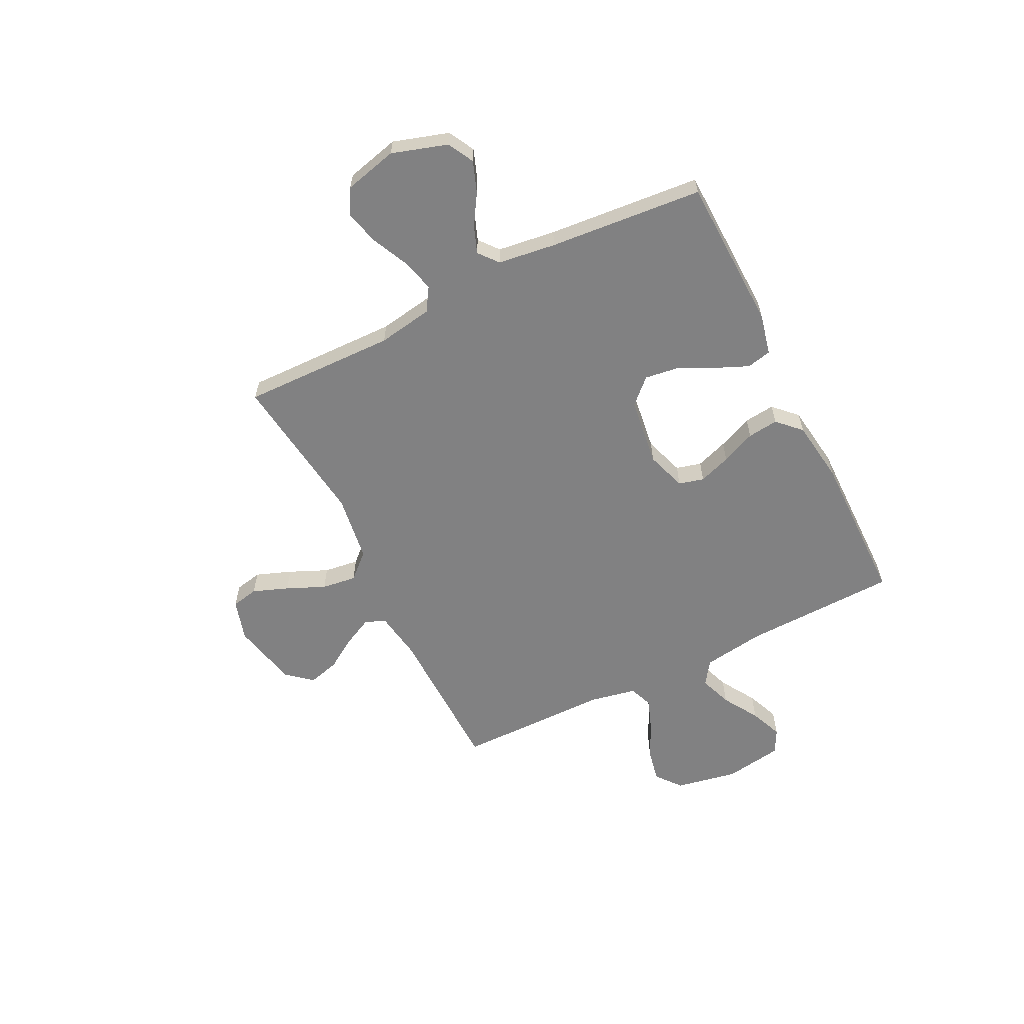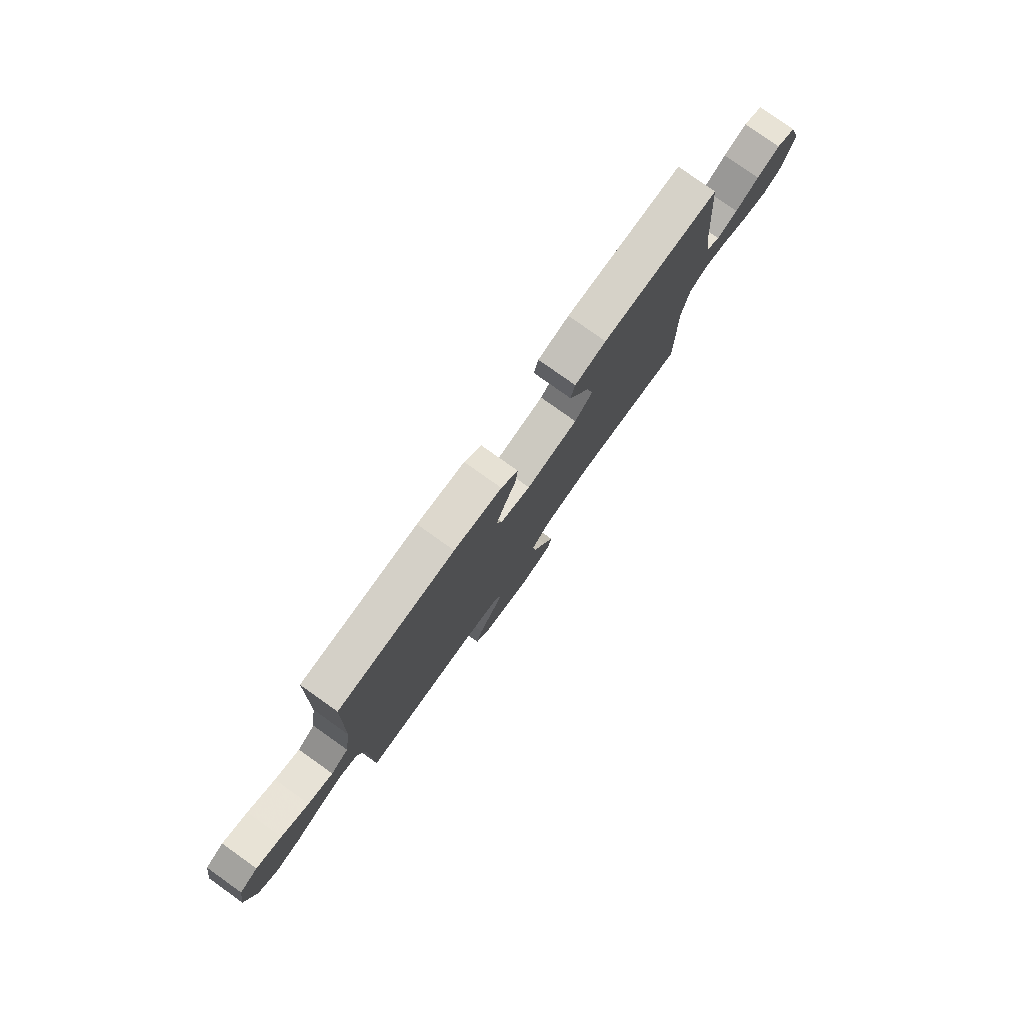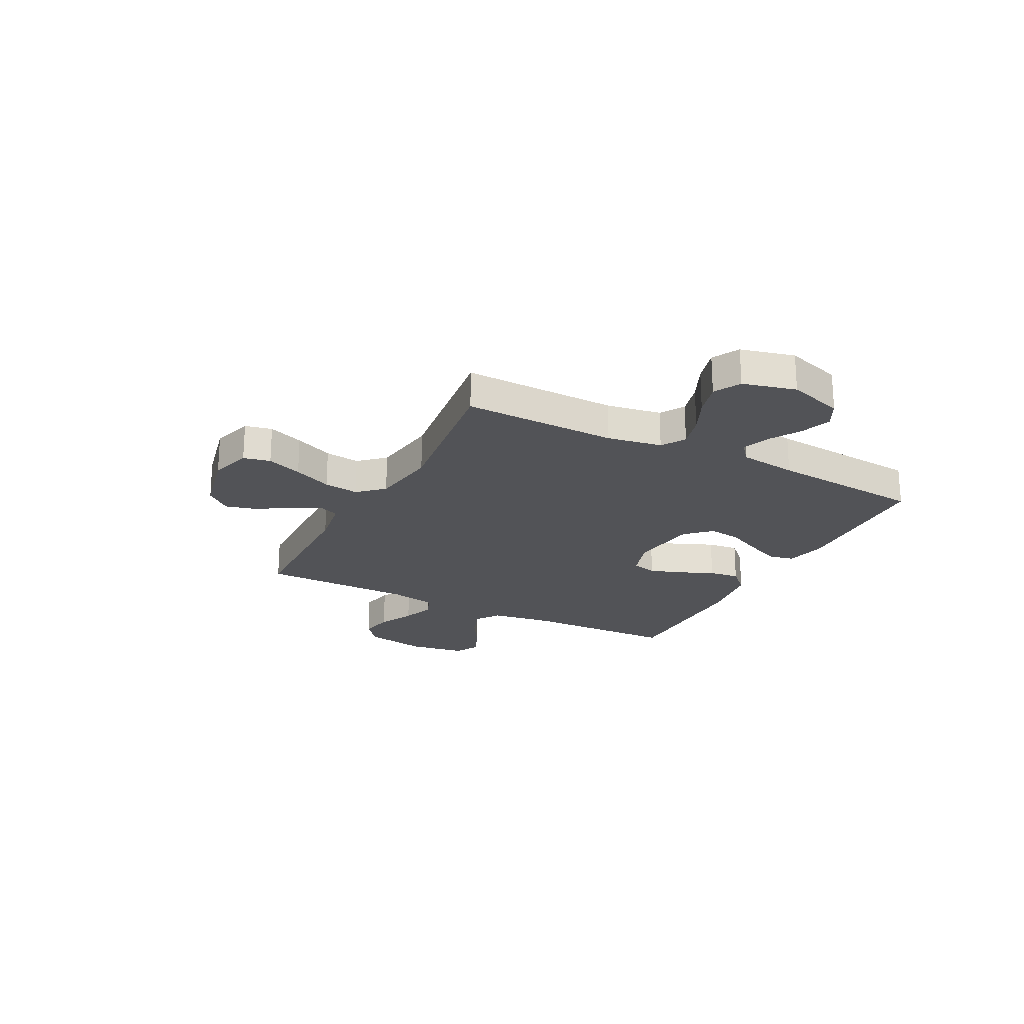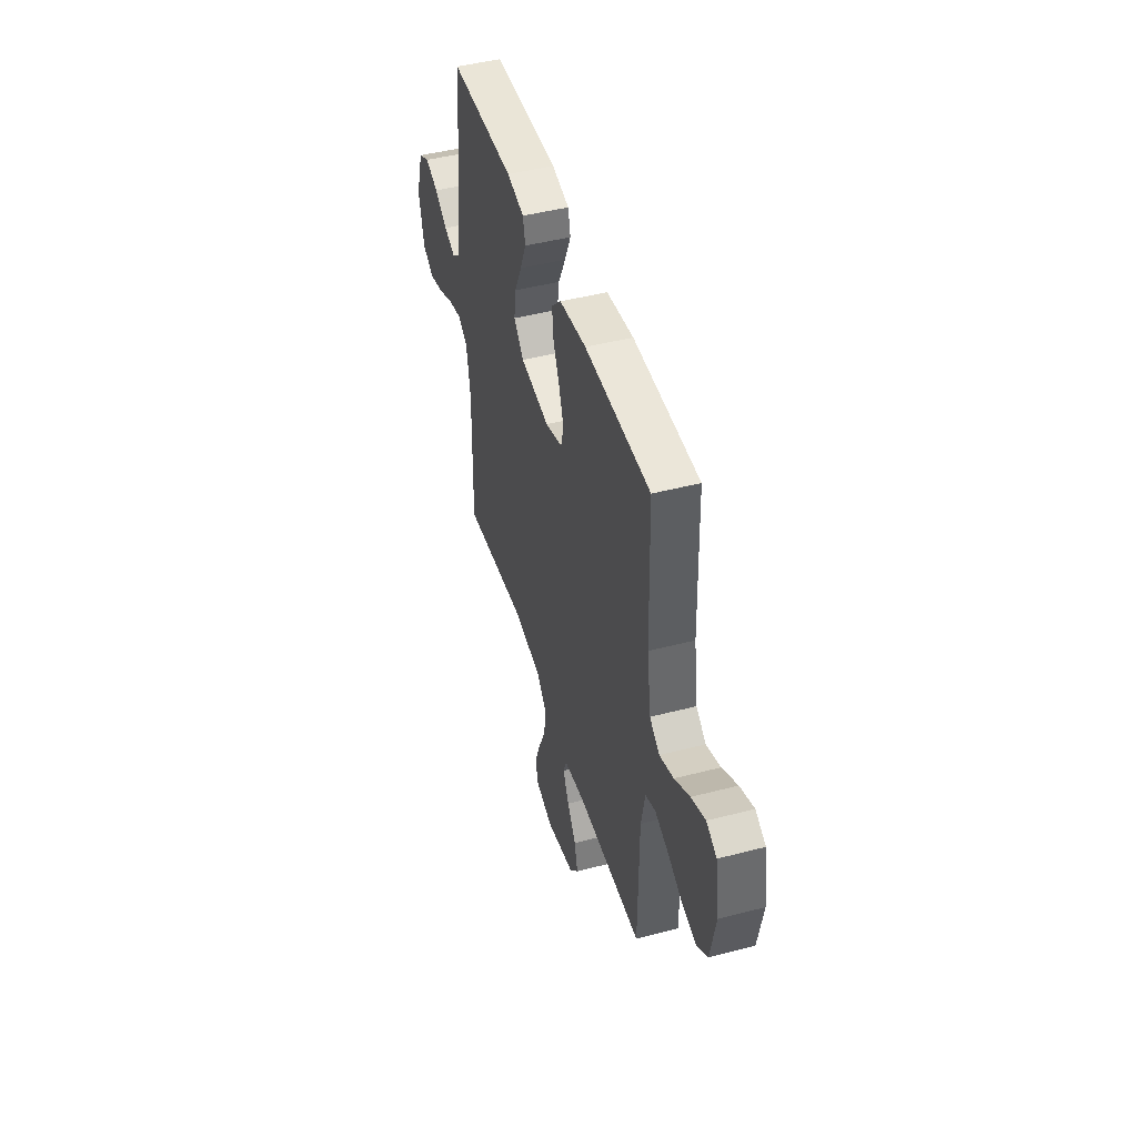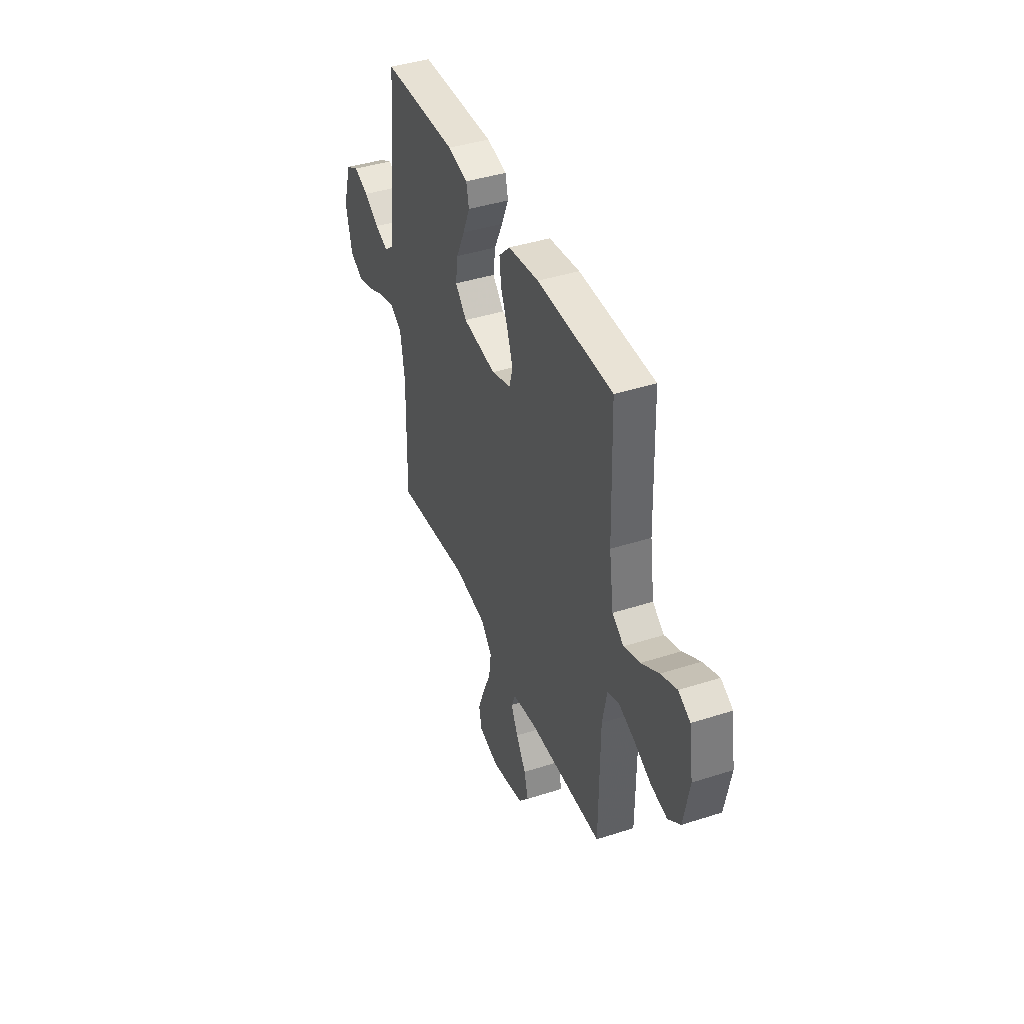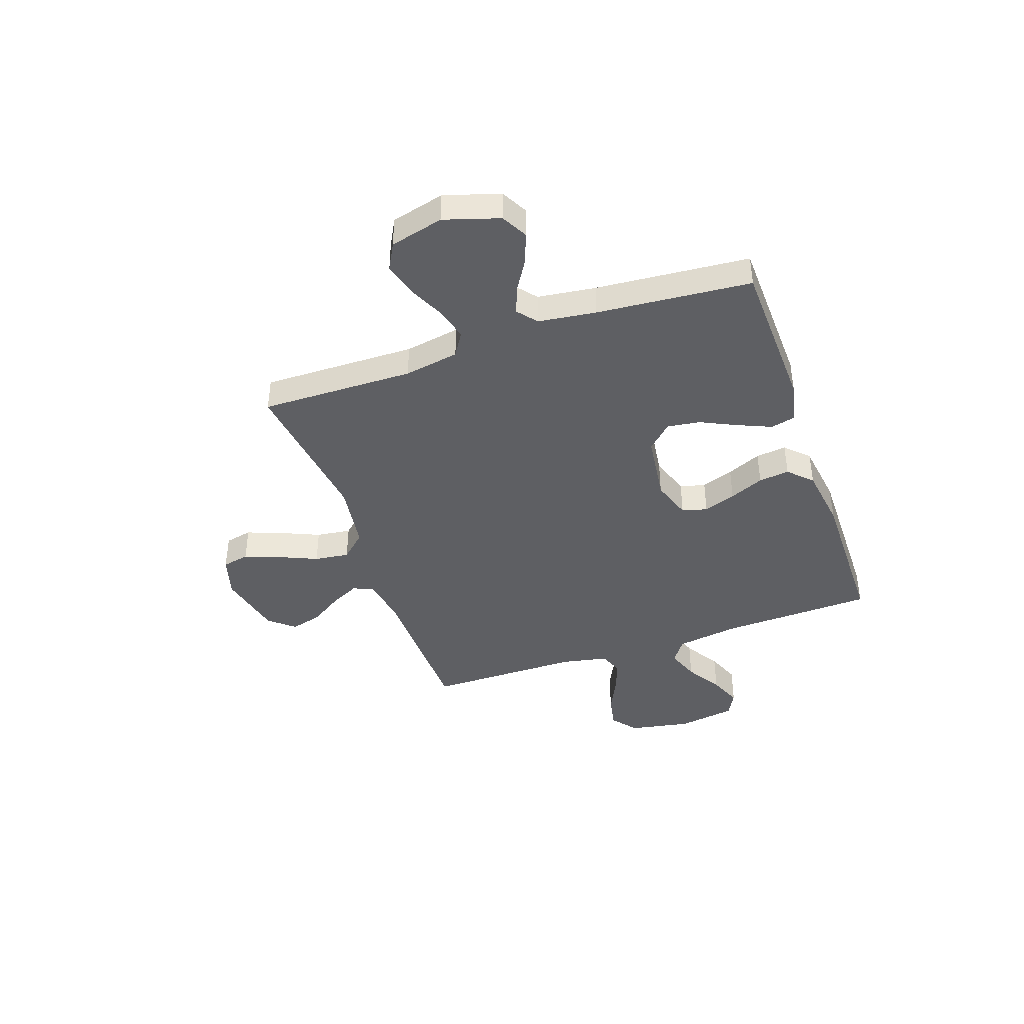
<metadata>
{"format":"obj","ext":"obj","renderer":"f3d","projection":"perspective","resolution":1024,"background":"white","views":[{"elev":-60.4,"azim":-63.5,"up":"+Y"},{"elev":79.3,"azim":125.4,"up":"+Z"},{"elev":-22.4,"azim":-117.3,"up":"+Y"},{"elev":46.3,"azim":73.5,"up":"+Z"},{"elev":41.5,"azim":68.7,"up":"+Z"},{"elev":-41.6,"azim":-70.7,"up":"+Y"}]}
</metadata>
<code>
v 0.5 0.07 -0.5
v 0.2 0.07 -0.506
v 0.104 0.07 -0.521
v 0.088 0.07 -0.561
v 0.116 0.07 -0.618
v 0.156 0.07 -0.68
v 0.172 0.07 -0.741
v 0.131 0.07 -0.79
v 0 0.07 -0.819
v -0.081 0.07 -0.795
v -0.092 0.07 -0.742
v -0.066 0.07 -0.673
v -0.033 0.07 -0.598
v -0.024 0.07 -0.53
v -0.069 0.07 -0.481
v -0.2 0.07 -0.462
v -0.5 0.07 -0.5
v -0.494 0.07 -0.2
v -0.512 0.07 -0.093
v -0.558 0.07 -0.064
v -0.622 0.07 -0.081
v -0.693 0.07 -0.114
v -0.759 0.07 -0.132
v -0.811 0.07 -0.104
v -0.837 0.07 0
v -0.803 0.07 0.108
v -0.752 0.07 0.135
v -0.692 0.07 0.113
v -0.632 0.07 0.076
v -0.579 0.07 0.056
v -0.541 0.07 0.087
v -0.526 0.07 0.2
v -0.5 0.07 0.5
v -0.2 0.07 0.509
v -0.12 0.07 0.491
v -0.109 0.07 0.443
v -0.137 0.07 0.378
v -0.171 0.07 0.307
v -0.18 0.07 0.243
v -0.134 0.07 0.195
v 0 0.07 0.177
v 0.078 0.07 0.203
v 0.091 0.07 0.252
v 0.069 0.07 0.315
v 0.04 0.07 0.382
v 0.033 0.07 0.442
v 0.077 0.07 0.486
v 0.2 0.07 0.503
v 0.5 0.07 0.5
v 0.509 0.07 0.2
v 0.527 0.07 0.078
v 0.573 0.07 0.046
v 0.637 0.07 0.069
v 0.707 0.07 0.112
v 0.771 0.07 0.138
v 0.818 0.07 0.113
v 0.836 0.07 0
v 0.813 0.07 -0.122
v 0.764 0.07 -0.161
v 0.699 0.07 -0.148
v 0.629 0.07 -0.114
v 0.566 0.07 -0.091
v 0.52 0.07 -0.109
v 0.502 0.07 -0.2
v 0.5 0 -0.5
v 0.2 0 -0.506
v 0.104 0 -0.521
v 0.088 0 -0.561
v 0.116 0 -0.618
v 0.156 0 -0.68
v 0.172 0 -0.741
v 0.131 0 -0.79
v 0 0 -0.819
v -0.081 0 -0.795
v -0.092 0 -0.742
v -0.066 0 -0.673
v -0.033 0 -0.598
v -0.024 0 -0.53
v -0.069 0 -0.481
v -0.2 0 -0.462
v -0.5 0 -0.5
v -0.494 0 -0.2
v -0.512 0 -0.093
v -0.558 0 -0.064
v -0.622 0 -0.081
v -0.693 0 -0.114
v -0.759 0 -0.132
v -0.811 0 -0.104
v -0.837 0 0
v -0.803 0 0.108
v -0.752 0 0.135
v -0.692 0 0.113
v -0.632 0 0.076
v -0.579 0 0.056
v -0.541 0 0.087
v -0.526 0 0.2
v -0.5 0 0.5
v -0.2 0 0.509
v -0.12 0 0.491
v -0.109 0 0.443
v -0.137 0 0.378
v -0.171 0 0.307
v -0.18 0 0.243
v -0.134 0 0.195
v 0 0 0.177
v 0.078 0 0.203
v 0.091 0 0.252
v 0.069 0 0.315
v 0.04 0 0.382
v 0.033 0 0.442
v 0.077 0 0.486
v 0.2 0 0.503
v 0.5 0 0.5
v 0.509 0 0.2
v 0.527 0 0.078
v 0.573 0 0.046
v 0.637 0 0.069
v 0.707 0 0.112
v 0.771 0 0.138
v 0.818 0 0.113
v 0.836 0 0
v 0.813 0 -0.122
v 0.764 0 -0.161
v 0.699 0 -0.148
v 0.629 0 -0.114
v 0.566 0 -0.091
v 0.52 0 -0.109
v 0.502 0 -0.2
f 59 60 61
f 58 59 61
f 57 58 61
f 56 57 61
f 55 56 61
f 54 55 61
f 53 54 61
f 52 53 61 62
f 51 52 62 63
f 48 49 50
f 47 48 50
f 46 47 50
f 45 46 50
f 44 45 50
f 51 63 64
f 50 51 64
f 44 50 64
f 43 44 64
f 36 37 38
f 35 36 38
f 34 35 38
f 33 34 38
f 32 33 38
f 31 32 38 39
f 30 31 39 40
f 27 28 29
f 26 27 29
f 25 26 29
f 24 25 29
f 23 24 29
f 22 23 29
f 21 22 29
f 20 21 29 30
f 30 40 41
f 20 30 41
f 19 20 41
f 16 17 18
f 19 41 42
f 18 19 42
f 16 18 42
f 15 16 42
f 11 12 13
f 10 11 13
f 9 10 13
f 8 9 13
f 7 8 13
f 6 7 13
f 5 6 13
f 4 5 13 14
f 64 1 2
f 43 64 2
f 42 43 2
f 15 42 2
f 3 4 14 15
f 2 3 15
f 125 124 123
f 125 123 122
f 125 122 121
f 125 121 120
f 125 120 119
f 125 119 118
f 125 118 117
f 126 125 117 116
f 127 126 116 115
f 114 113 112
f 114 112 111
f 114 111 110
f 114 110 109
f 114 109 108
f 128 127 115
f 128 115 114
f 128 114 108
f 128 108 107
f 102 101 100
f 102 100 99
f 102 99 98
f 102 98 97
f 102 97 96
f 103 102 96 95
f 104 103 95 94
f 93 92 91
f 93 91 90
f 93 90 89
f 93 89 88
f 93 88 87
f 93 87 86
f 93 86 85
f 94 93 85 84
f 105 104 94
f 105 94 84
f 105 84 83
f 82 81 80
f 106 105 83
f 106 83 82
f 106 82 80
f 106 80 79
f 77 76 75
f 77 75 74
f 77 74 73
f 77 73 72
f 77 72 71
f 77 71 70
f 77 70 69
f 78 77 69 68
f 66 65 128
f 66 128 107
f 66 107 106
f 66 106 79
f 79 78 68 67
f 79 67 66
f 1 65 66 2
f 2 66 67 3
f 3 67 68 4
f 4 68 69 5
f 5 69 70 6
f 6 70 71 7
f 7 71 72 8
f 8 72 73 9
f 9 73 74 10
f 10 74 75 11
f 11 75 76 12
f 12 76 77 13
f 13 77 78 14
f 14 78 79 15
f 15 79 80 16
f 16 80 81 17
f 17 81 82 18
f 18 82 83 19
f 19 83 84 20
f 20 84 85 21
f 21 85 86 22
f 22 86 87 23
f 23 87 88 24
f 24 88 89 25
f 25 89 90 26
f 26 90 91 27
f 27 91 92 28
f 28 92 93 29
f 29 93 94 30
f 30 94 95 31
f 31 95 96 32
f 32 96 97 33
f 33 97 98 34
f 34 98 99 35
f 35 99 100 36
f 36 100 101 37
f 37 101 102 38
f 38 102 103 39
f 39 103 104 40
f 40 104 105 41
f 41 105 106 42
f 42 106 107 43
f 43 107 108 44
f 44 108 109 45
f 45 109 110 46
f 46 110 111 47
f 47 111 112 48
f 48 112 113 49
f 49 113 114 50
f 50 114 115 51
f 51 115 116 52
f 52 116 117 53
f 53 117 118 54
f 54 118 119 55
f 55 119 120 56
f 56 120 121 57
f 57 121 122 58
f 58 122 123 59
f 59 123 124 60
f 60 124 125 61
f 61 125 126 62
f 62 126 127 63
f 63 127 128 64
f 64 128 65 1

</code>
